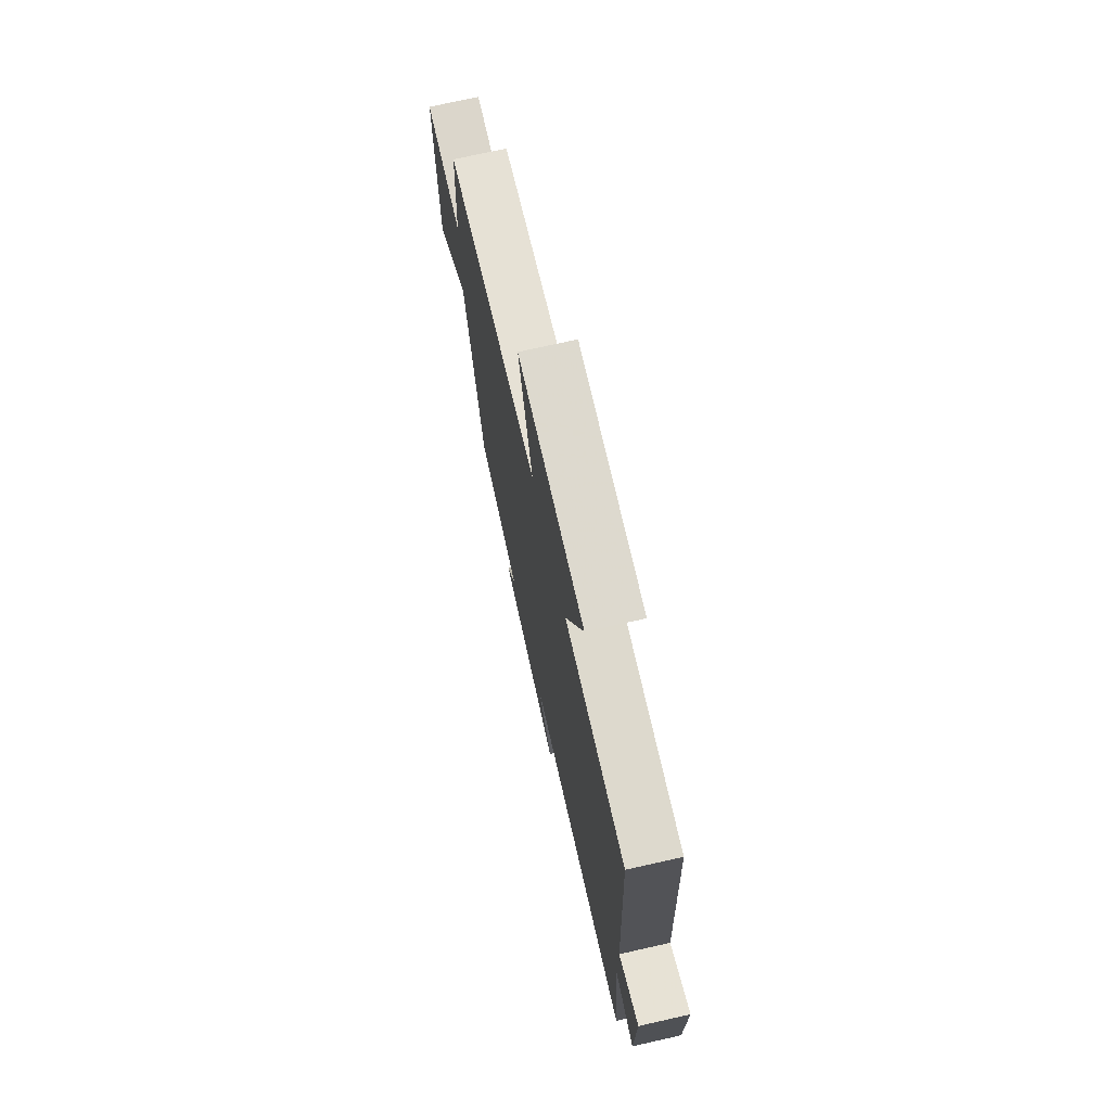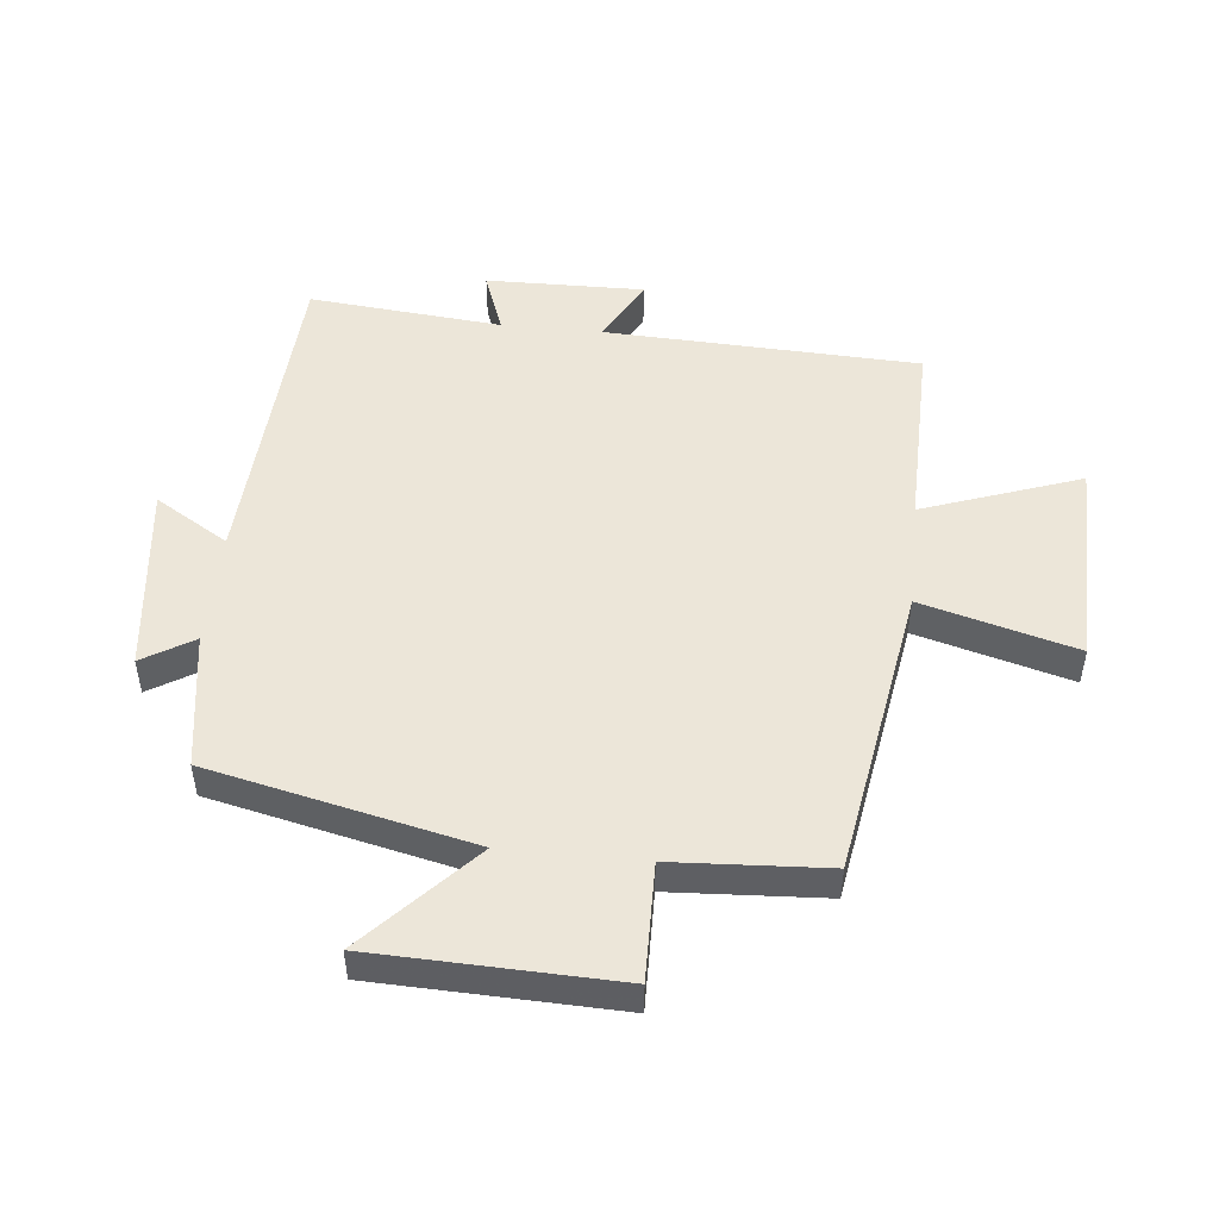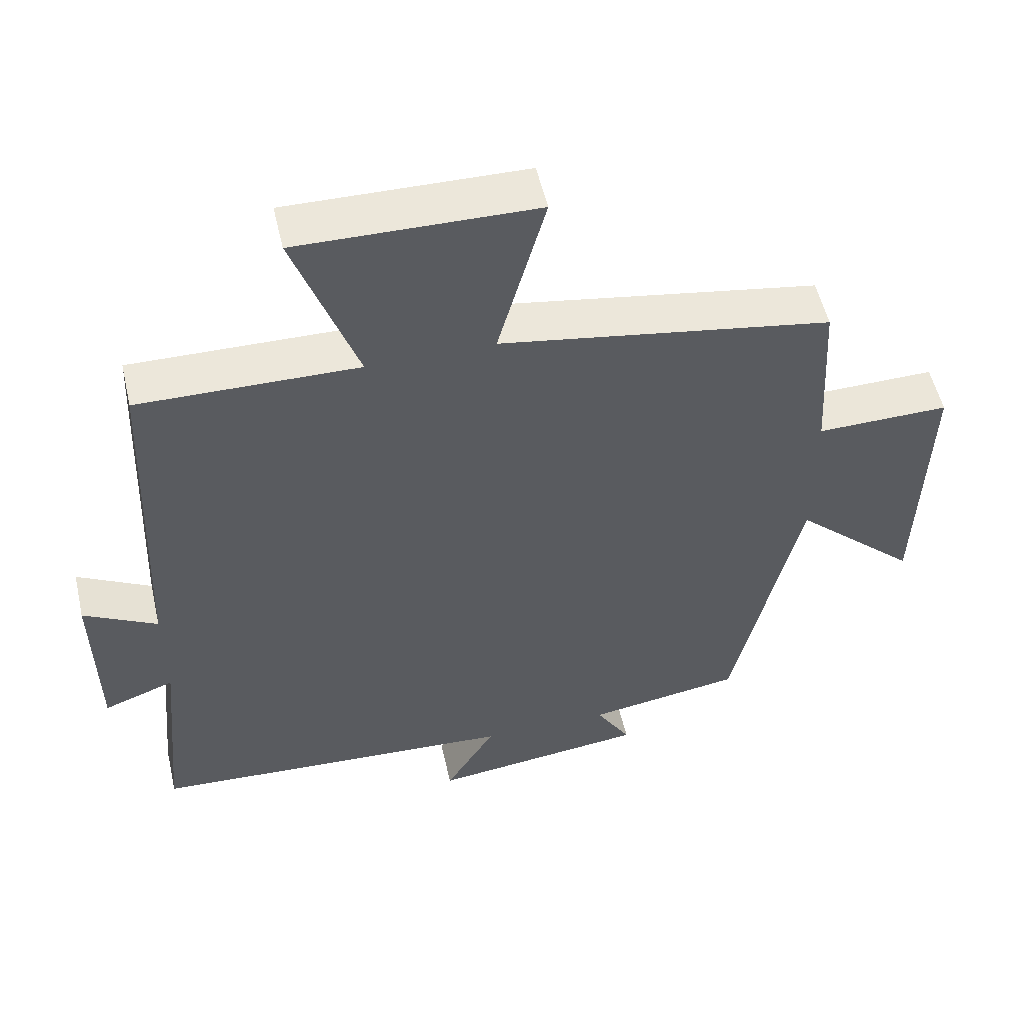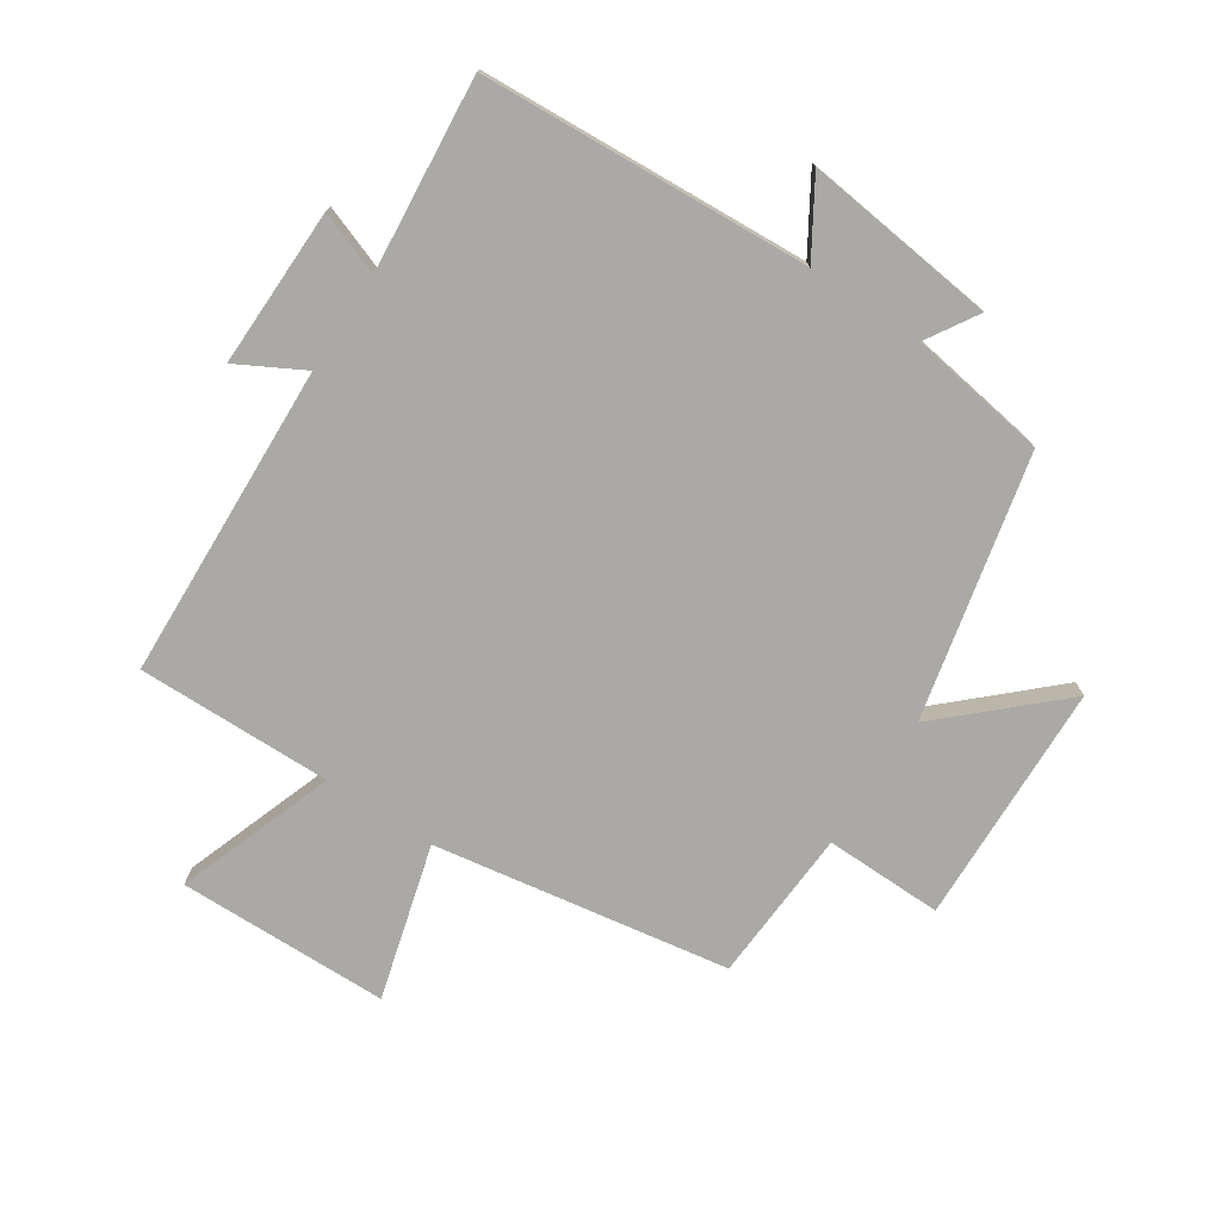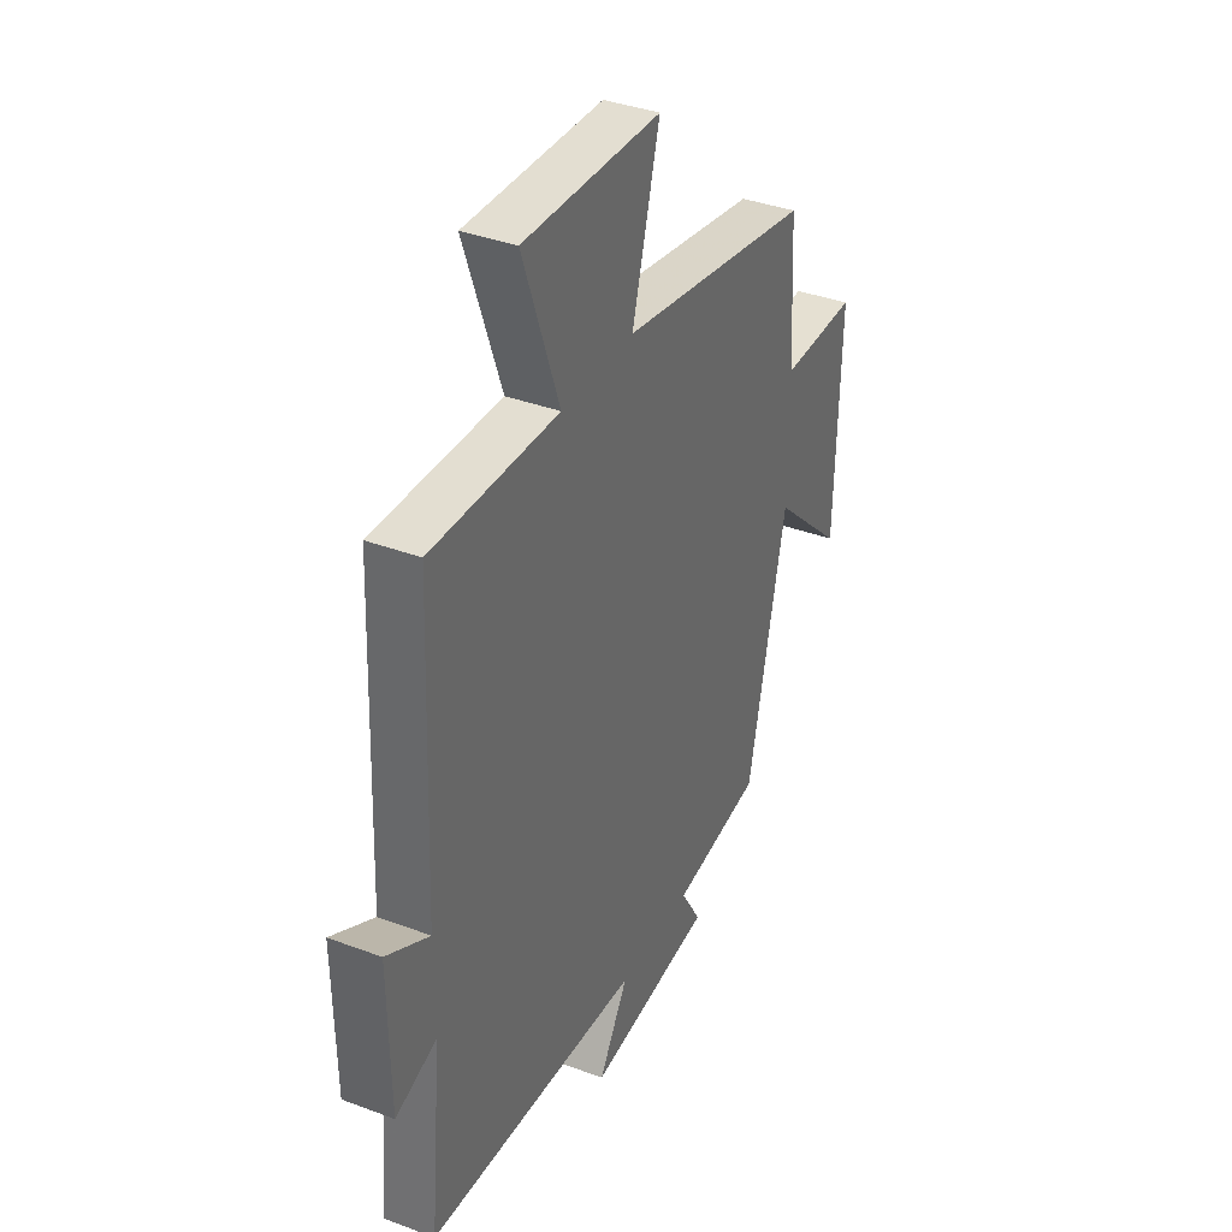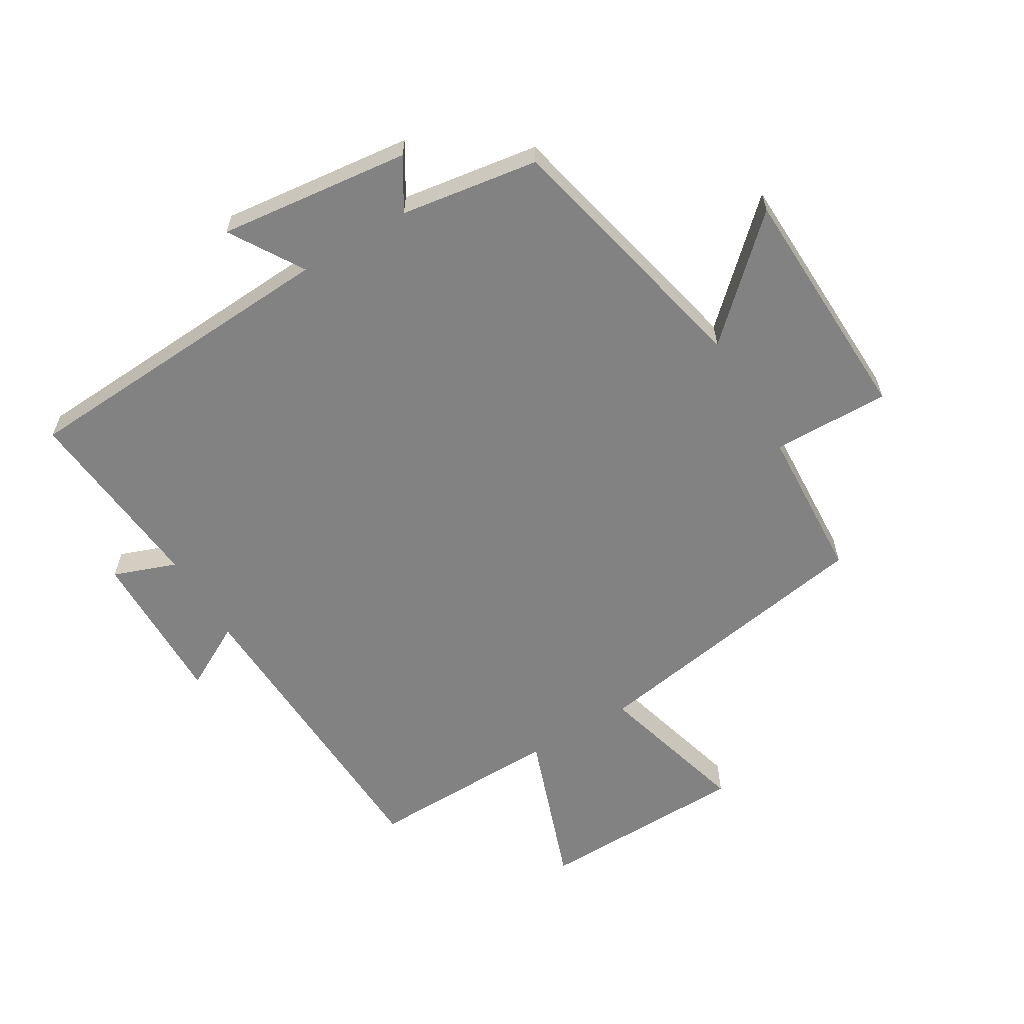
<metadata>
{"format":"obj","ext":"obj","renderer":"f3d","projection":"perspective","resolution":1024,"background":"white","views":[{"elev":72.8,"azim":77.3,"up":"+Z"},{"elev":49.4,"azim":-84.2,"up":"+Y"},{"elev":53.5,"azim":167.1,"up":"+Z"},{"elev":-75.3,"azim":146.6,"up":"+Y"},{"elev":36.9,"azim":115.9,"up":"+Z"},{"elev":-60.8,"azim":-149.0,"up":"+Y"}]}
</metadata>
<code>
v 0.479 0.07 0.505
v 0.5 0.07 0
v 0.605 0.07 0.057
v 0.601 0.07 -0.197
v 0.5 0.07 -0.16
v 0.529 0.07 -0.47
v 0.002 0.07 -0.5
v 0.074 0.07 -0.618
v -0.234 0.07 -0.582
v -0.184 0.07 -0.5
v -0.405 0.07 -0.466
v -0.5 0.07 -0.045
v -0.677 0.07 -0.21
v -0.689 0.07 0.178
v -0.5 0.07 0.175
v -0.486 0.07 0.422
v -0.013 0.07 0.5
v -0.081 0.07 0.747
v 0.257 0.07 0.753
v 0.167 0.07 0.5
v 0.479 0 0.505
v 0.5 0 0
v 0.605 0 0.057
v 0.601 0 -0.197
v 0.5 0 -0.16
v 0.529 0 -0.47
v 0.002 0 -0.5
v 0.074 0 -0.618
v -0.234 0 -0.582
v -0.184 0 -0.5
v -0.405 0 -0.466
v -0.5 0 -0.045
v -0.677 0 -0.21
v -0.689 0 0.178
v -0.5 0 0.175
v -0.486 0 0.422
v -0.013 0 0.5
v -0.081 0 0.747
v 0.257 0 0.753
v 0.167 0 0.5
f 17 18 19 20
f 15 16 17 20
f 15 20 1 2
f 12 13 14 15
f 12 15 2
f 11 12 2
f 10 11 2
f 7 8 9 10
f 5 6 7 10
f 5 10 2 3
f 3 4 5
f 40 39 38 37
f 40 37 36 35
f 22 21 40 35
f 35 34 33 32
f 22 35 32
f 22 32 31
f 22 31 30
f 30 29 28 27
f 30 27 26 25
f 23 22 30 25
f 25 24 23
f 1 21 22 2
f 2 22 23 3
f 3 23 24 4
f 4 24 25 5
f 5 25 26 6
f 6 26 27 7
f 7 27 28 8
f 8 28 29 9
f 9 29 30 10
f 10 30 31 11
f 11 31 32 12
f 12 32 33 13
f 13 33 34 14
f 14 34 35 15
f 15 35 36 16
f 16 36 37 17
f 17 37 38 18
f 18 38 39 19
f 19 39 40 20
f 20 40 21 1

</code>
